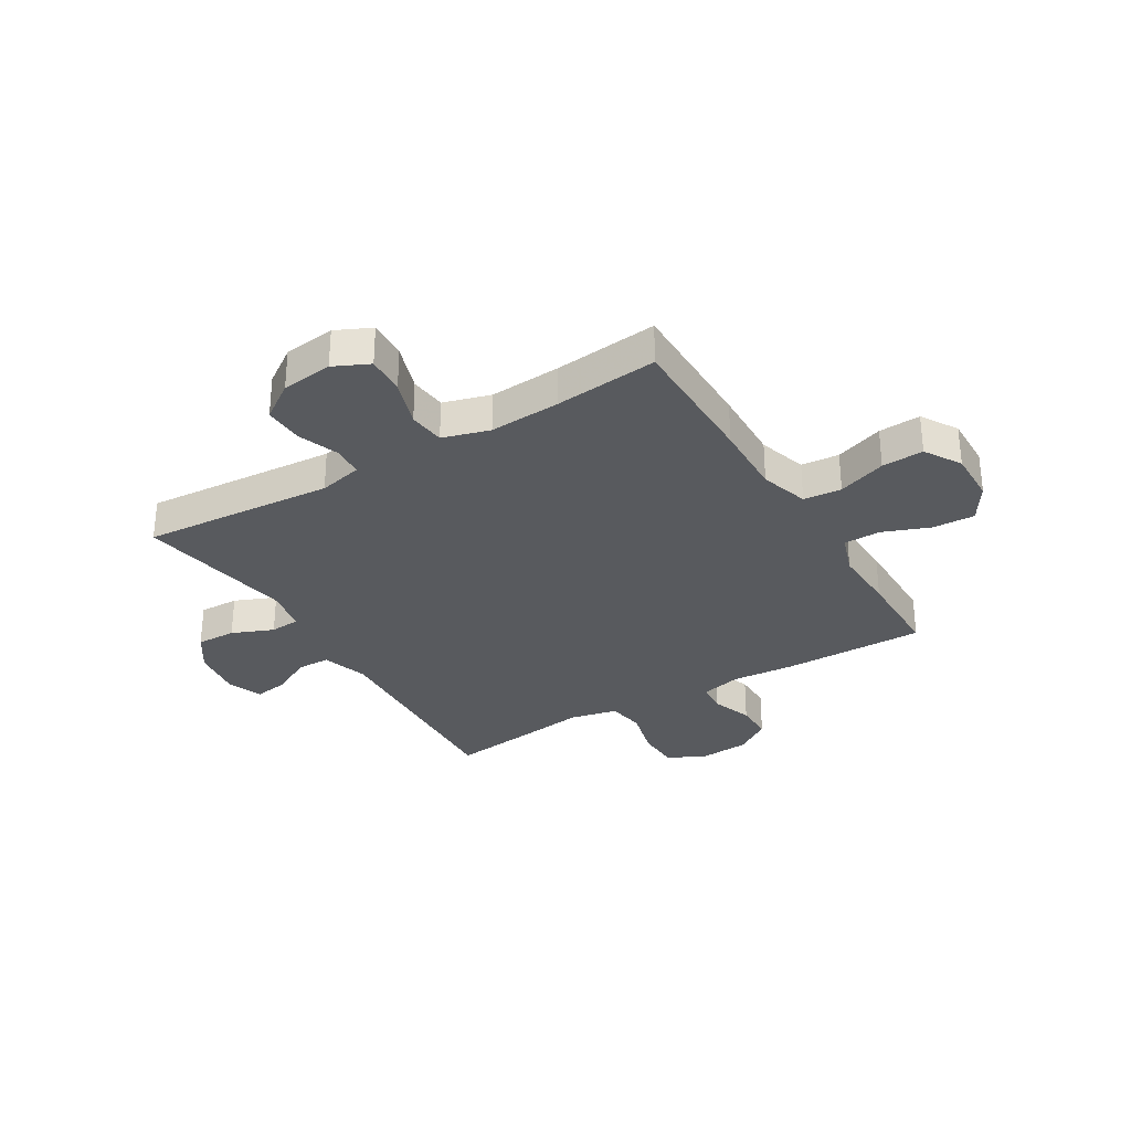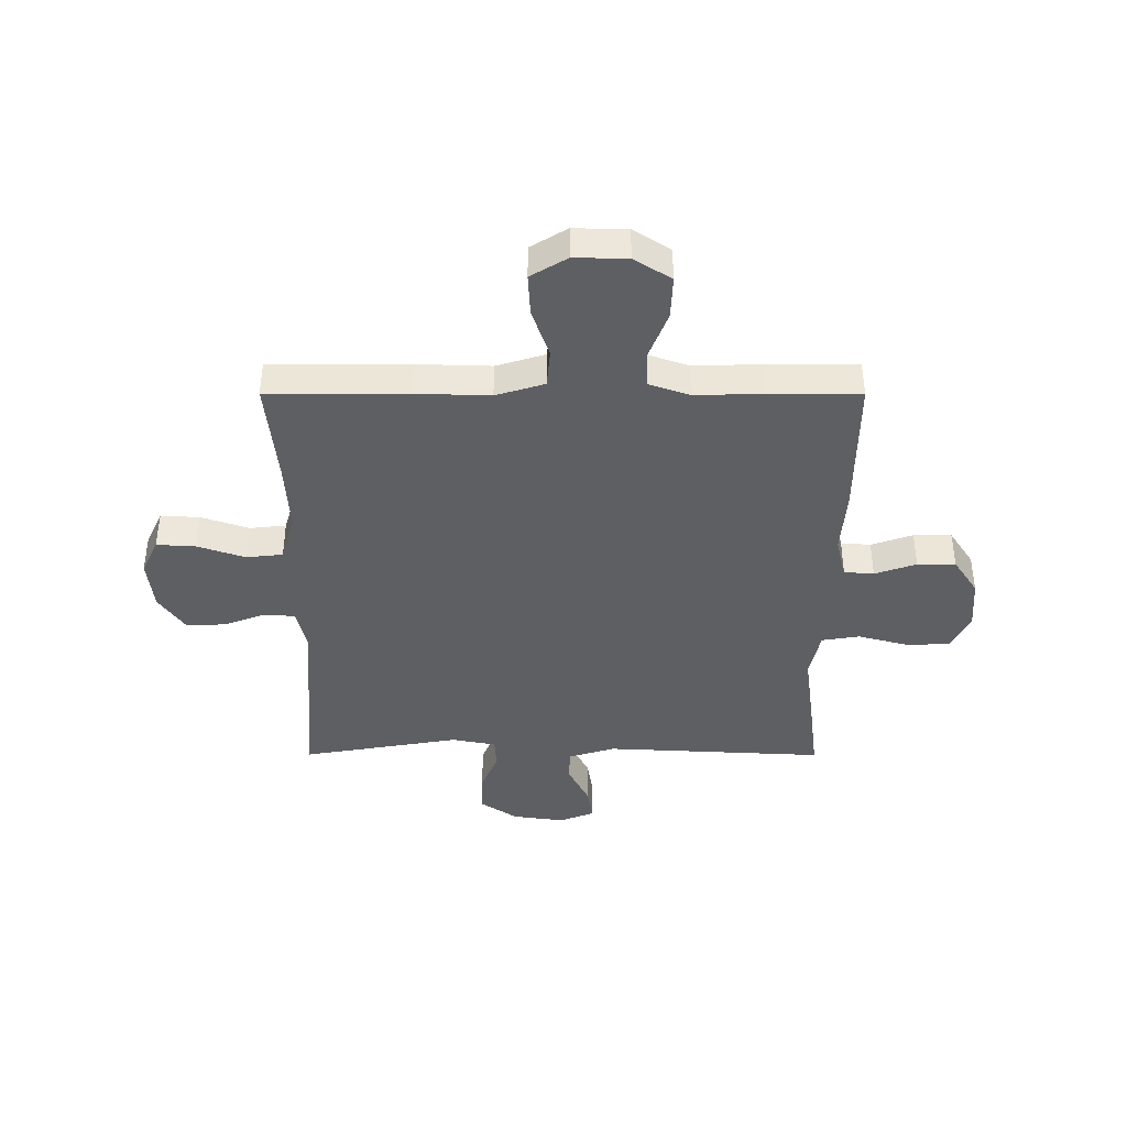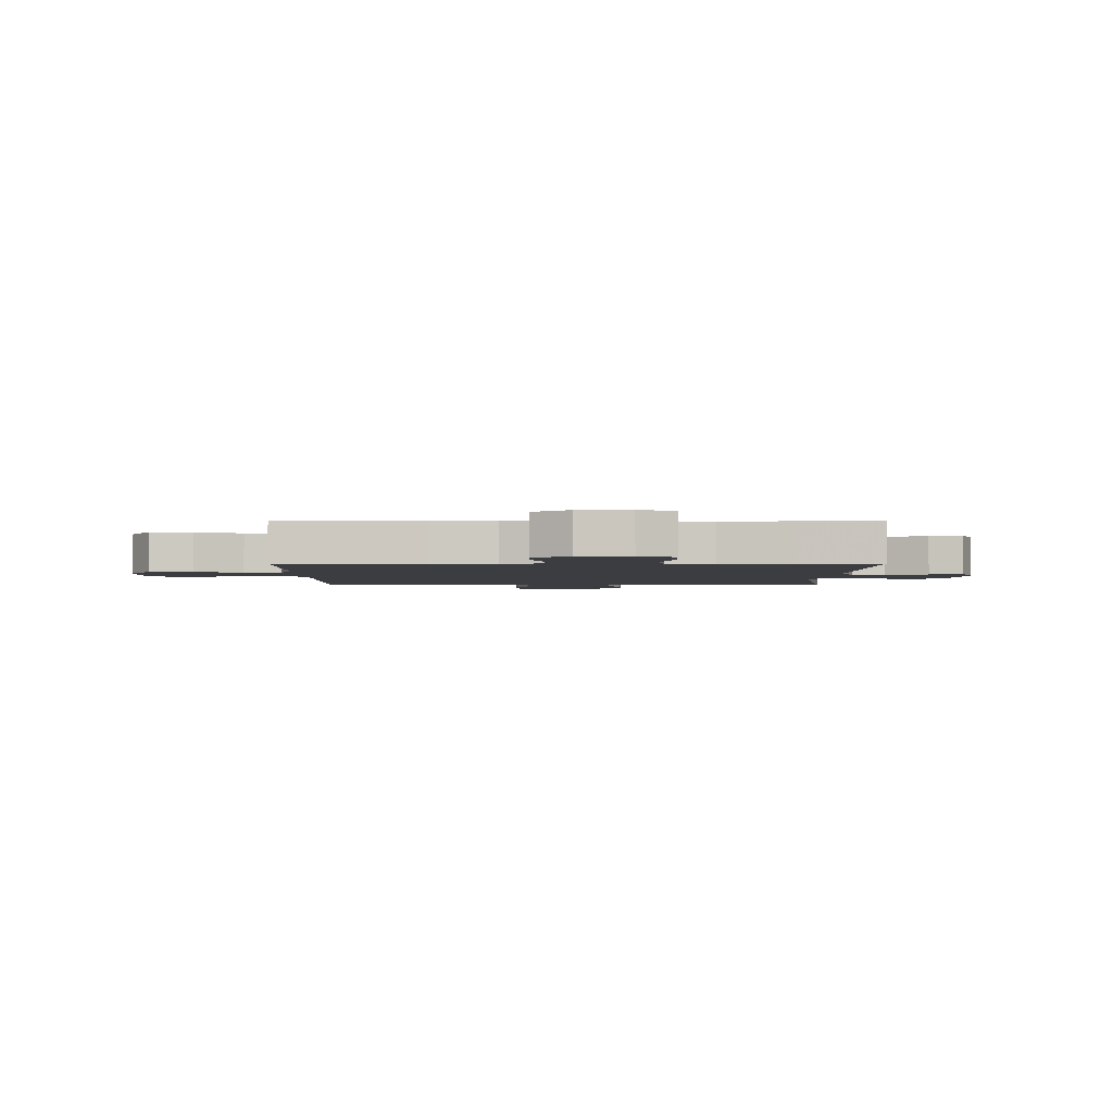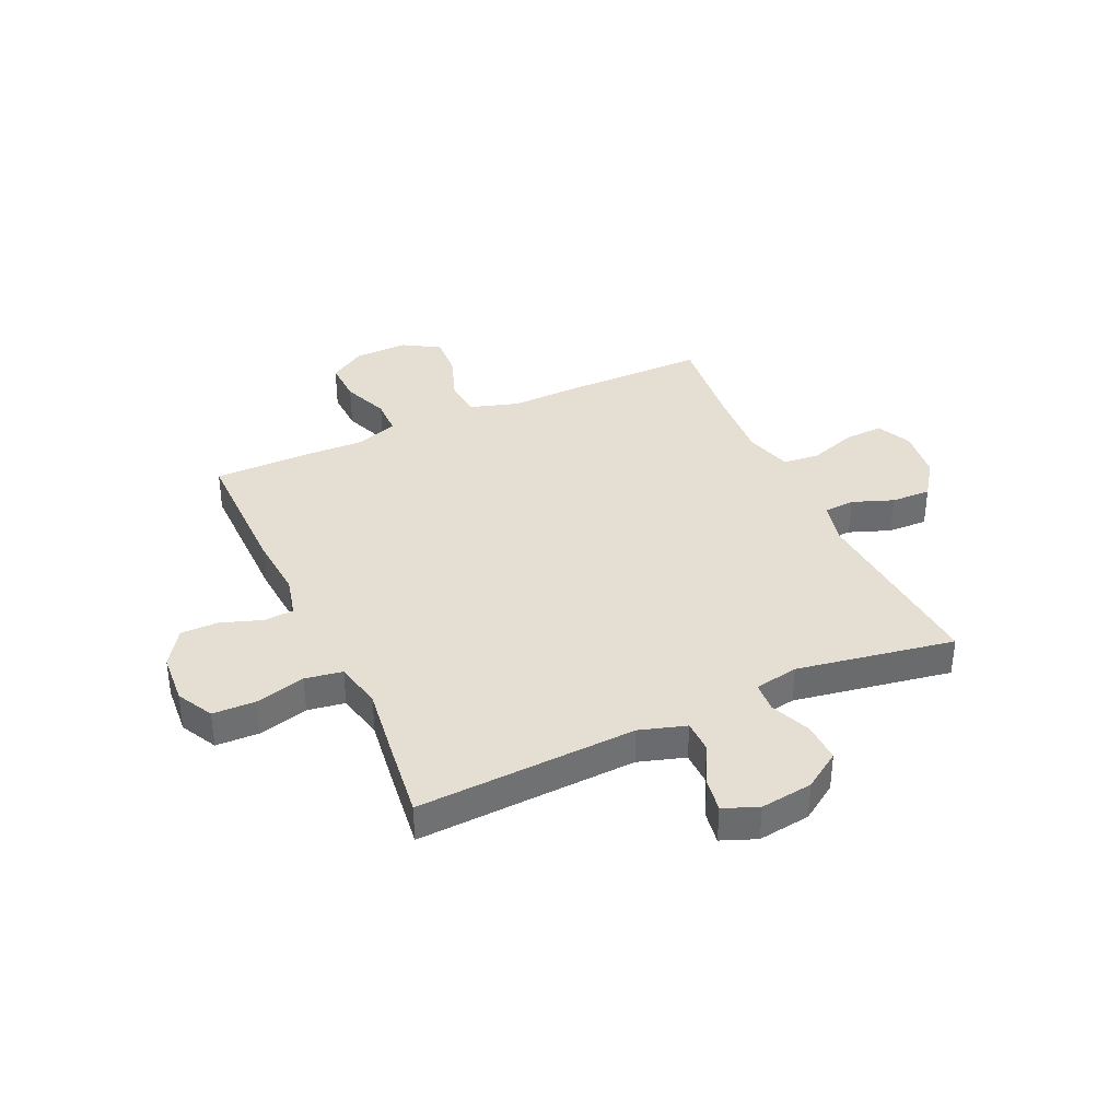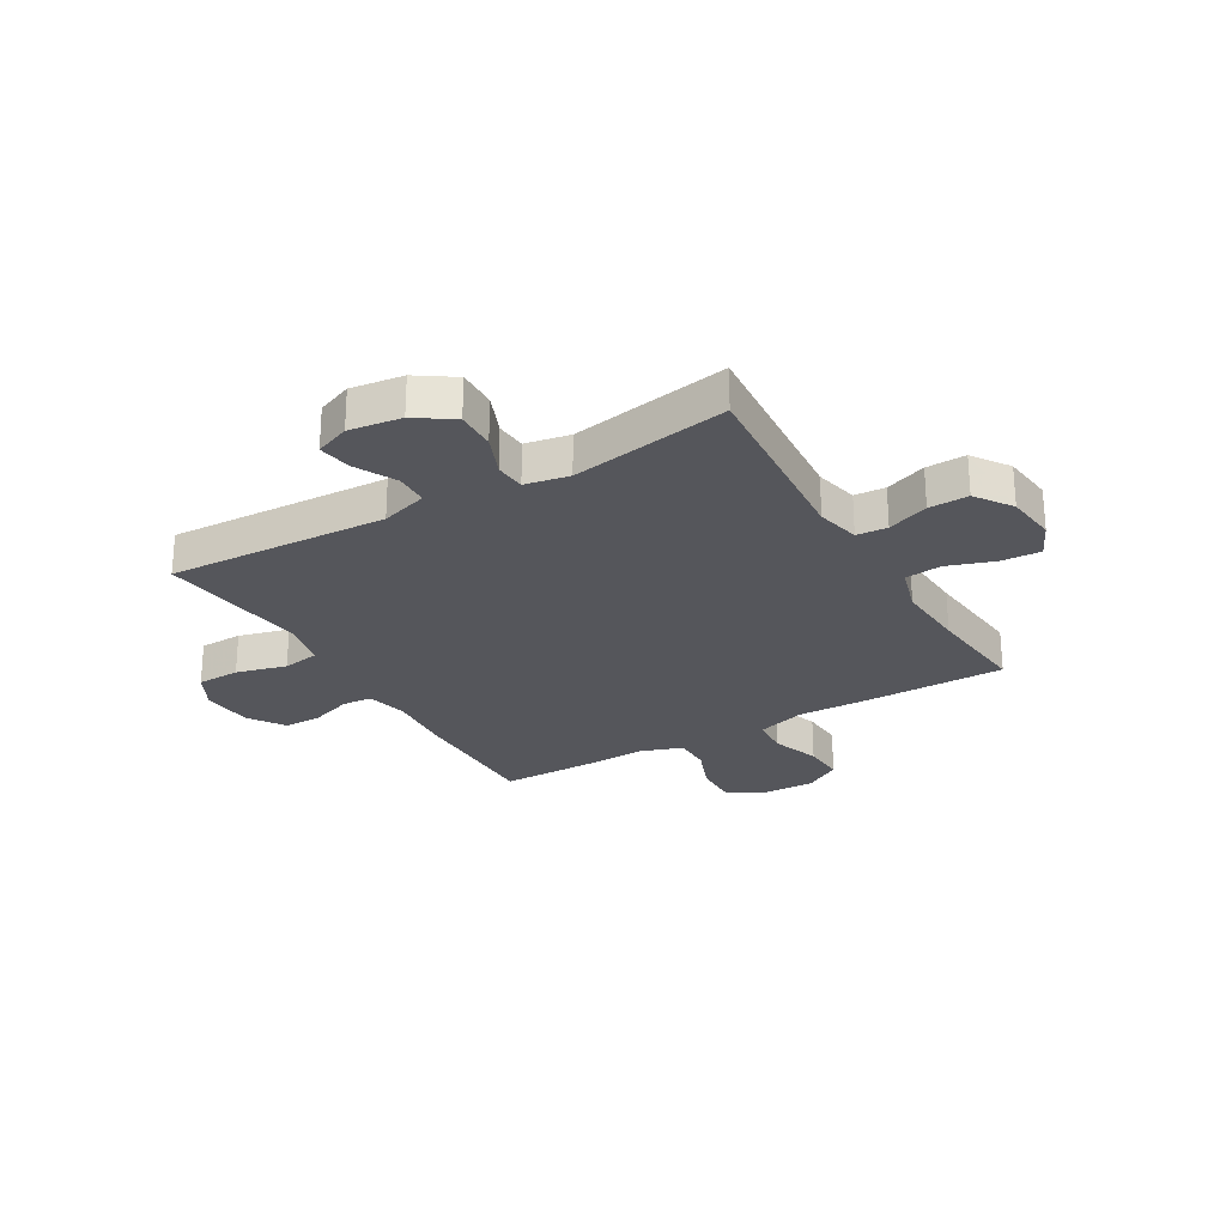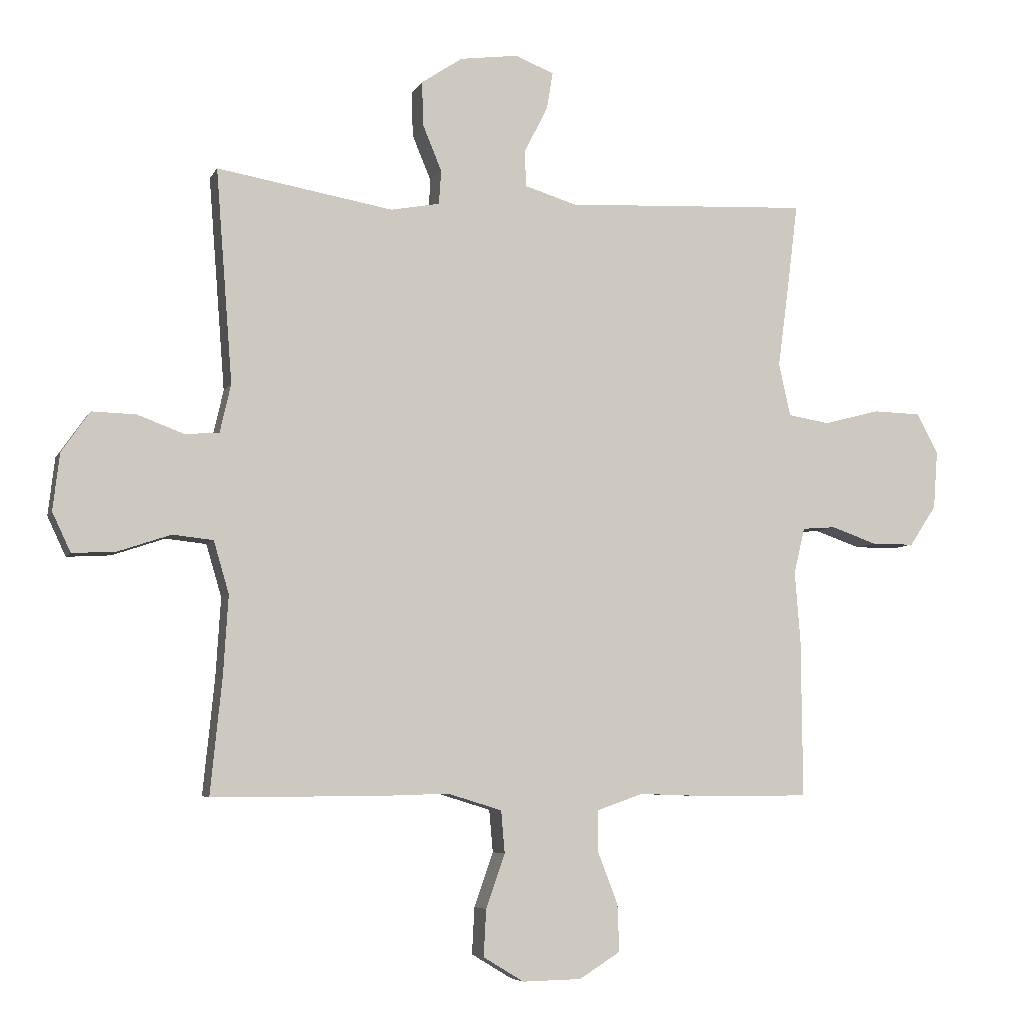
<metadata>
{"format":"obj","ext":"obj","renderer":"f3d","projection":"perspective","resolution":1024,"background":"white","views":[{"elev":-31.0,"azim":121.1,"up":"+Y"},{"elev":-41.2,"azim":179.9,"up":"+Y"},{"elev":-2.7,"azim":-89.8,"up":"+Y"},{"elev":37.0,"azim":-24.5,"up":"+Y"},{"elev":-26.2,"azim":30.3,"up":"+Y"},{"elev":-6.0,"azim":163.6,"up":"+Z"}]}
</metadata>
<code>
v 0.5 0.07 -0.5
v 0.248 0.07 -0.5
v 0.114 0.07 -0.496
v 0.026 0.07 -0.523
v 0.02 0.07 -0.592
v 0.051 0.07 -0.68
v 0.055 0.07 -0.756
v -0.011 0.07 -0.796
v -0.107 0.07 -0.794
v -0.174 0.07 -0.752
v -0.171 0.07 -0.675
v -0.138 0.07 -0.59
v -0.139 0.07 -0.523
v -0.214 0.07 -0.497
v -0.332 0.07 -0.501
v -0.5 0.07 -0.5
v -0.498 0.07 -0.242
v -0.489 0.07 -0.127
v -0.507 0.07 -0.052
v -0.561 0.07 -0.048
v -0.636 0.07 -0.074
v -0.705 0.07 -0.074
v -0.749 0.07 -0.008
v -0.756 0.07 0.086
v -0.721 0.07 0.152
v -0.643 0.07 0.154
v -0.552 0.07 0.13
v -0.484 0.07 0.141
v -0.465 0.07 0.227
v -0.482 0.07 0.355
v -0.5 0.07 0.5
v -0.101 0.07 0.48
v -0.016 0.07 0.506
v -0.015 0.07 0.566
v -0.053 0.07 0.64
v -0.063 0.07 0.701
v 0 0.07 0.726
v 0.095 0.07 0.713
v 0.162 0.07 0.668
v 0.16 0.07 0.596
v 0.129 0.07 0.521
v 0.133 0.07 0.466
v 0.213 0.07 0.451
v 0.5 0.07 0.5
v 0.473 0.07 0.152
v 0.491 0.07 0.073
v 0.547 0.07 0.069
v 0.622 0.07 0.097
v 0.694 0.07 0.099
v 0.74 0.07 0.033
v 0.751 0.07 -0.06
v 0.721 0.07 -0.124
v 0.65 0.07 -0.12
v 0.564 0.07 -0.091
v 0.498 0.07 -0.098
v 0.473 0.07 -0.183
v 0.481 0.07 -0.312
v 0.5 0 -0.5
v 0.248 0 -0.5
v 0.114 0 -0.496
v 0.026 0 -0.523
v 0.02 0 -0.592
v 0.051 0 -0.68
v 0.055 0 -0.756
v -0.011 0 -0.796
v -0.107 0 -0.794
v -0.174 0 -0.752
v -0.171 0 -0.675
v -0.138 0 -0.59
v -0.139 0 -0.523
v -0.214 0 -0.497
v -0.332 0 -0.501
v -0.5 0 -0.5
v -0.498 0 -0.242
v -0.489 0 -0.127
v -0.507 0 -0.052
v -0.561 0 -0.048
v -0.636 0 -0.074
v -0.705 0 -0.074
v -0.749 0 -0.008
v -0.756 0 0.086
v -0.721 0 0.152
v -0.643 0 0.154
v -0.552 0 0.13
v -0.484 0 0.141
v -0.465 0 0.227
v -0.482 0 0.355
v -0.5 0 0.5
v -0.101 0 0.48
v -0.016 0 0.506
v -0.015 0 0.566
v -0.053 0 0.64
v -0.063 0 0.701
v 0 0 0.726
v 0.095 0 0.713
v 0.162 0 0.668
v 0.16 0 0.596
v 0.129 0 0.521
v 0.133 0 0.466
v 0.213 0 0.451
v 0.5 0 0.5
v 0.473 0 0.152
v 0.491 0 0.073
v 0.547 0 0.069
v 0.622 0 0.097
v 0.694 0 0.099
v 0.74 0 0.033
v 0.751 0 -0.06
v 0.721 0 -0.124
v 0.65 0 -0.12
v 0.564 0 -0.091
v 0.498 0 -0.098
v 0.473 0 -0.183
v 0.481 0 -0.312
f 51 52 53 54
f 51 54 55
f 50 51 55
f 47 48 49 50
f 46 47 50 55
f 45 46 55 56
f 43 44 45
f 42 43 45 56
f 38 39 40 41
f 38 41 42
f 37 38 42
f 34 35 36 37
f 33 34 37 42
f 32 33 42 56
f 29 30 31 32
f 28 29 32 56
f 24 25 26 27
f 20 21 22 23
f 19 20 23 24
f 15 16 17 18
f 14 15 18 19
f 13 14 19
f 9 10 11 12
f 9 12 13
f 8 9 13
f 5 6 7 8
f 4 5 8 13
f 3 4 13 19
f 57 1 2 3
f 56 57 3 19
f 27 28 56
f 19 24 27 56
f 111 110 109 108
f 112 111 108
f 112 108 107
f 107 106 105 104
f 112 107 104 103
f 113 112 103 102
f 102 101 100
f 113 102 100 99
f 98 97 96 95
f 99 98 95
f 99 95 94
f 94 93 92 91
f 99 94 91 90
f 113 99 90 89
f 89 88 87 86
f 113 89 86 85
f 84 83 82 81
f 80 79 78 77
f 81 80 77 76
f 75 74 73 72
f 76 75 72 71
f 76 71 70
f 69 68 67 66
f 70 69 66
f 70 66 65
f 65 64 63 62
f 70 65 62 61
f 76 70 61 60
f 60 59 58 114
f 76 60 114 113
f 113 85 84
f 113 84 81 76
f 1 58 59 2
f 2 59 60 3
f 3 60 61 4
f 4 61 62 5
f 5 62 63 6
f 6 63 64 7
f 7 64 65 8
f 8 65 66 9
f 9 66 67 10
f 10 67 68 11
f 11 68 69 12
f 12 69 70 13
f 13 70 71 14
f 14 71 72 15
f 15 72 73 16
f 16 73 74 17
f 17 74 75 18
f 18 75 76 19
f 19 76 77 20
f 20 77 78 21
f 21 78 79 22
f 22 79 80 23
f 23 80 81 24
f 24 81 82 25
f 25 82 83 26
f 26 83 84 27
f 27 84 85 28
f 28 85 86 29
f 29 86 87 30
f 30 87 88 31
f 31 88 89 32
f 32 89 90 33
f 33 90 91 34
f 34 91 92 35
f 35 92 93 36
f 36 93 94 37
f 37 94 95 38
f 38 95 96 39
f 39 96 97 40
f 40 97 98 41
f 41 98 99 42
f 42 99 100 43
f 43 100 101 44
f 44 101 102 45
f 45 102 103 46
f 46 103 104 47
f 47 104 105 48
f 48 105 106 49
f 49 106 107 50
f 50 107 108 51
f 51 108 109 52
f 52 109 110 53
f 53 110 111 54
f 54 111 112 55
f 55 112 113 56
f 56 113 114 57
f 57 114 58 1

</code>
